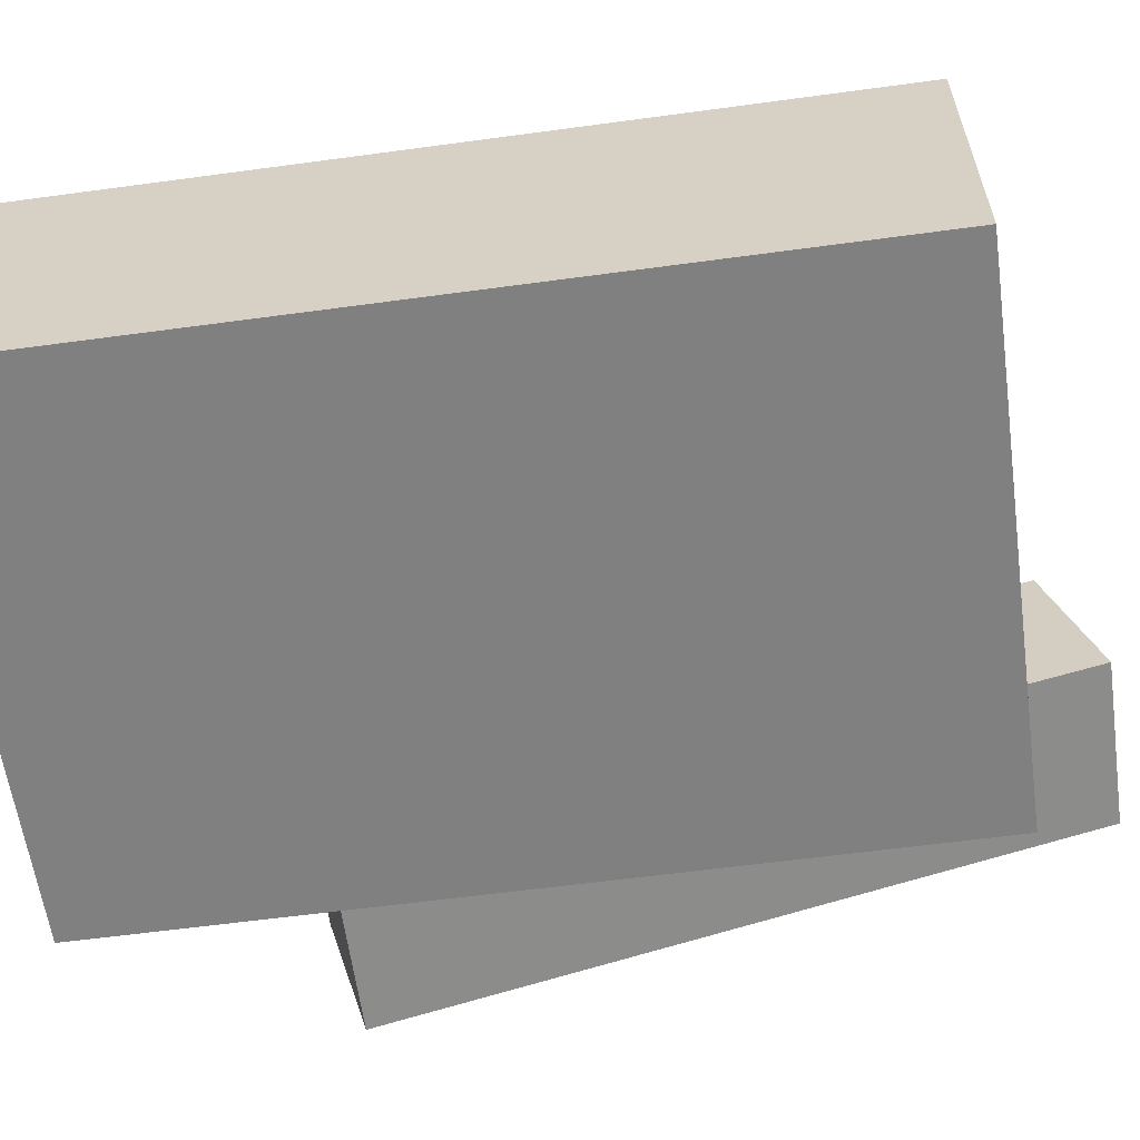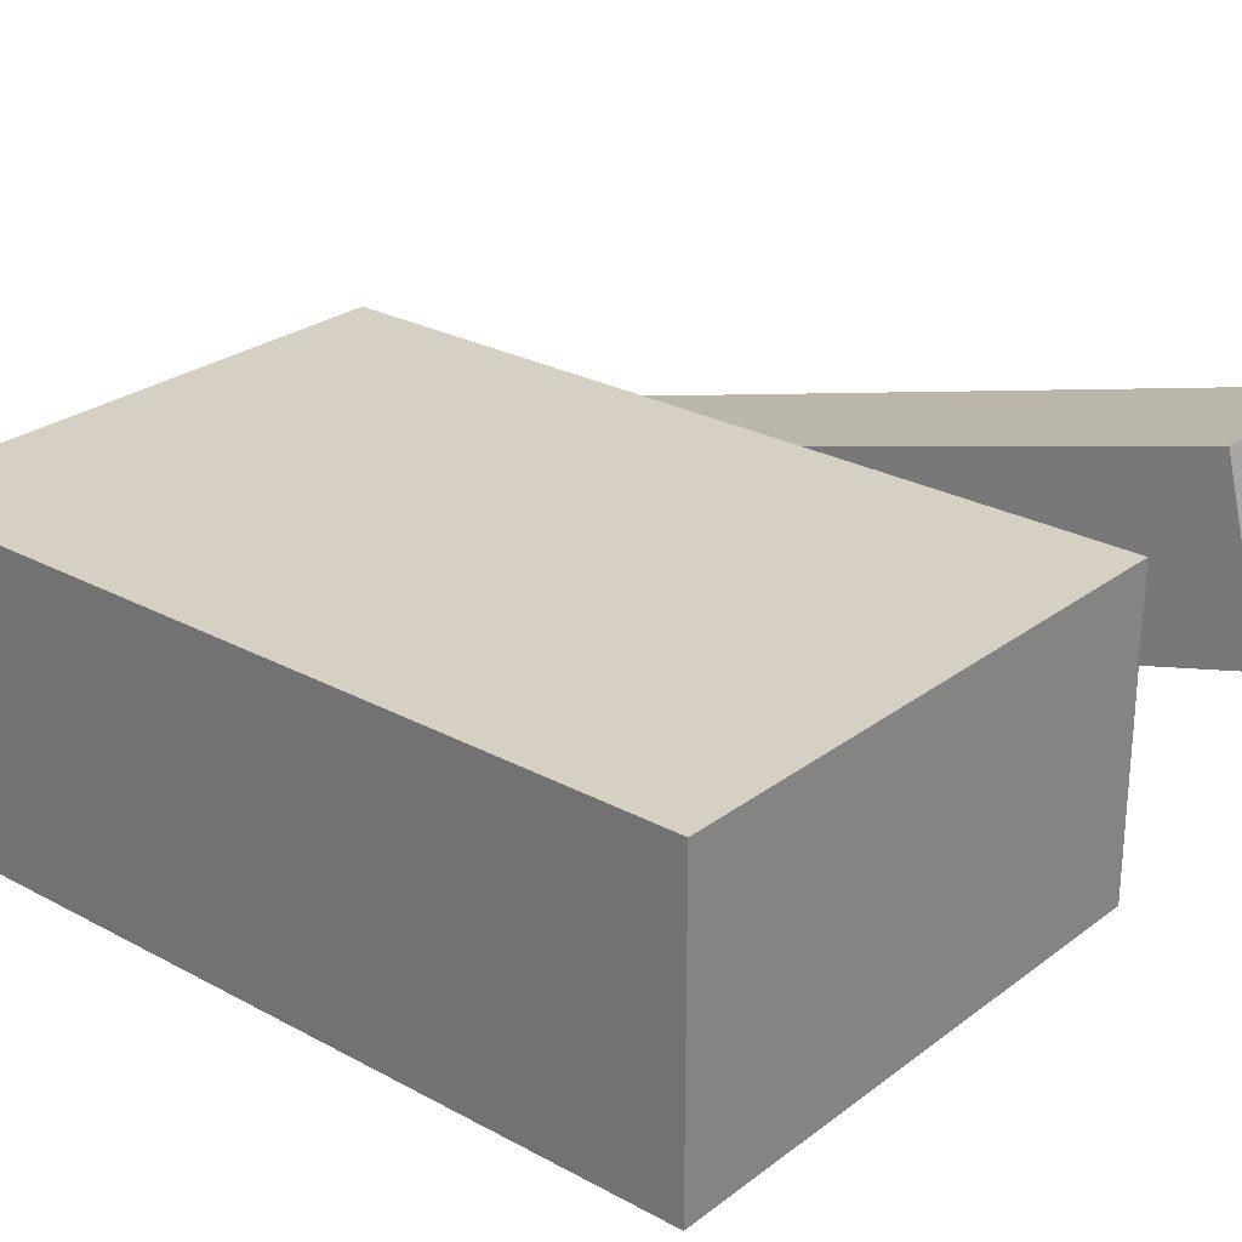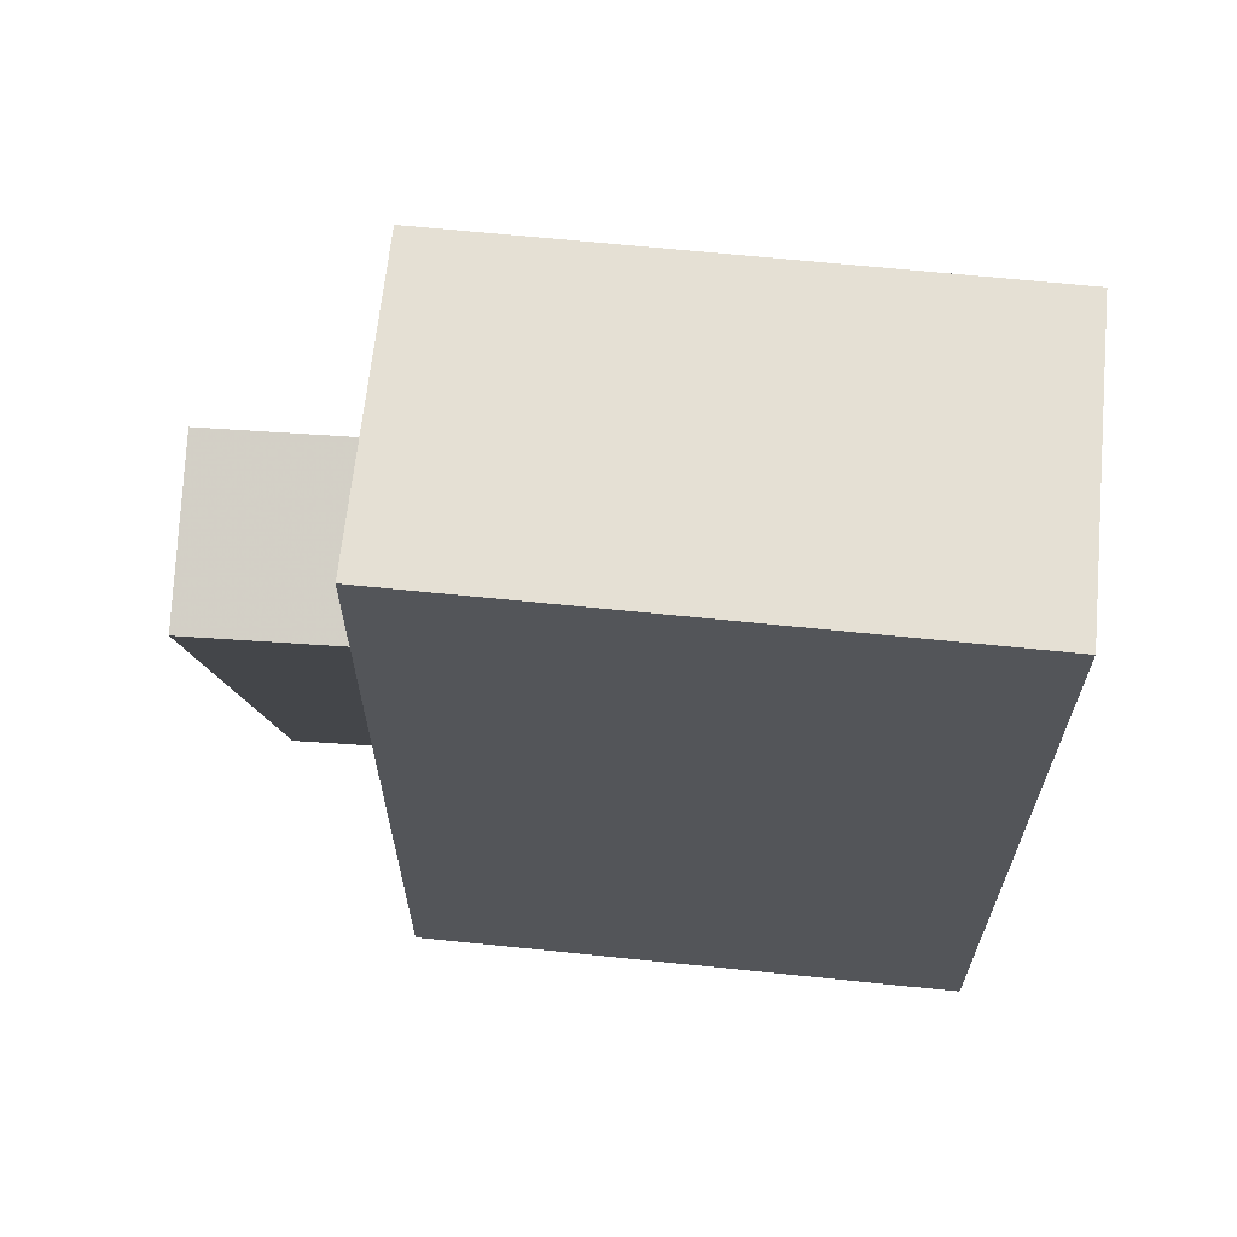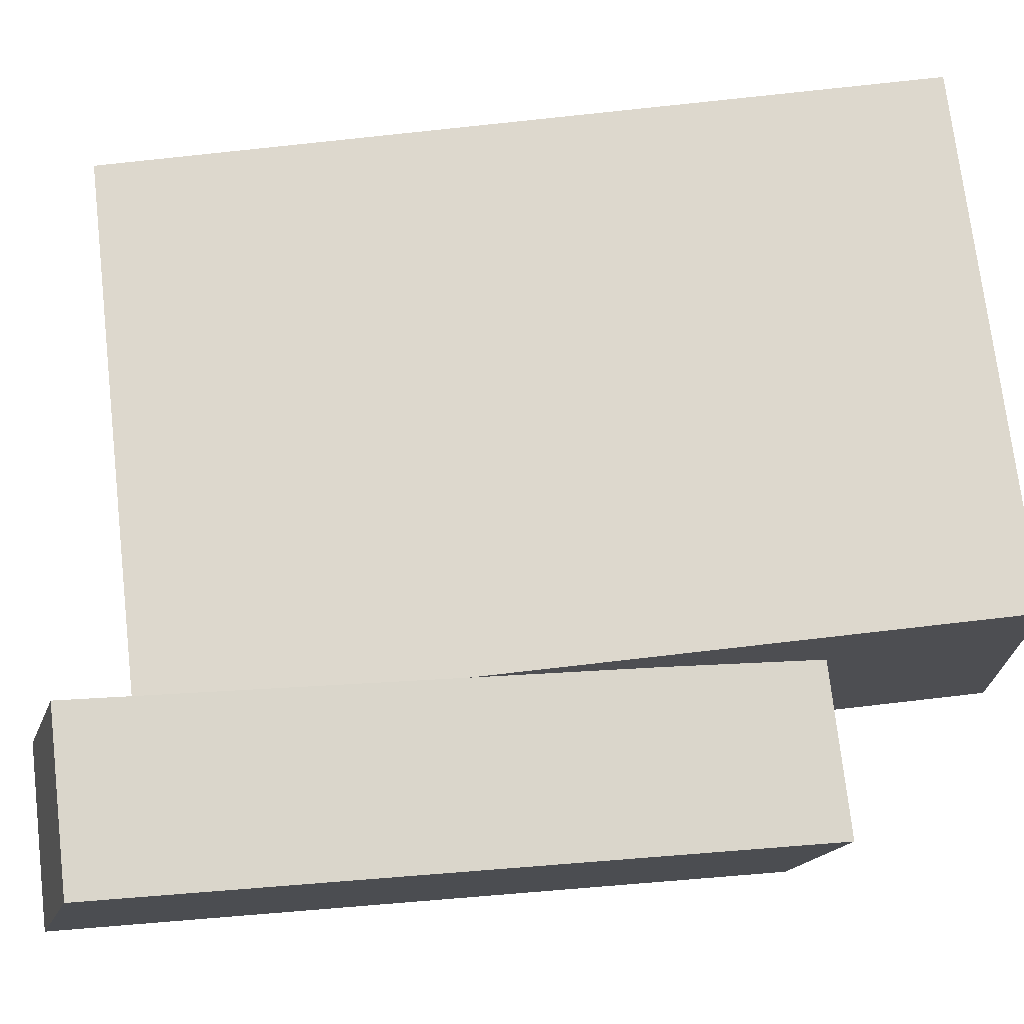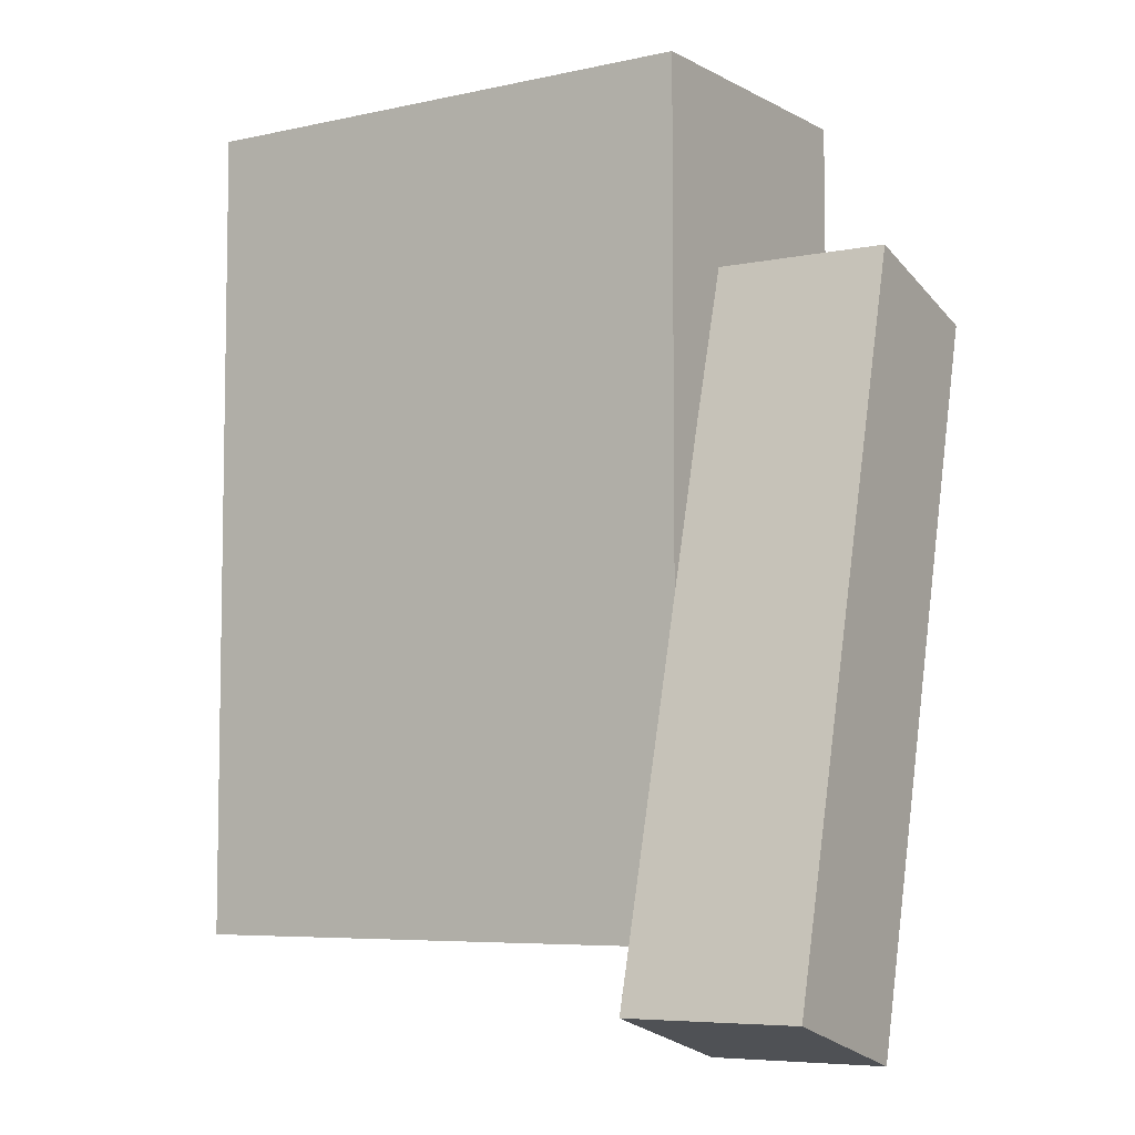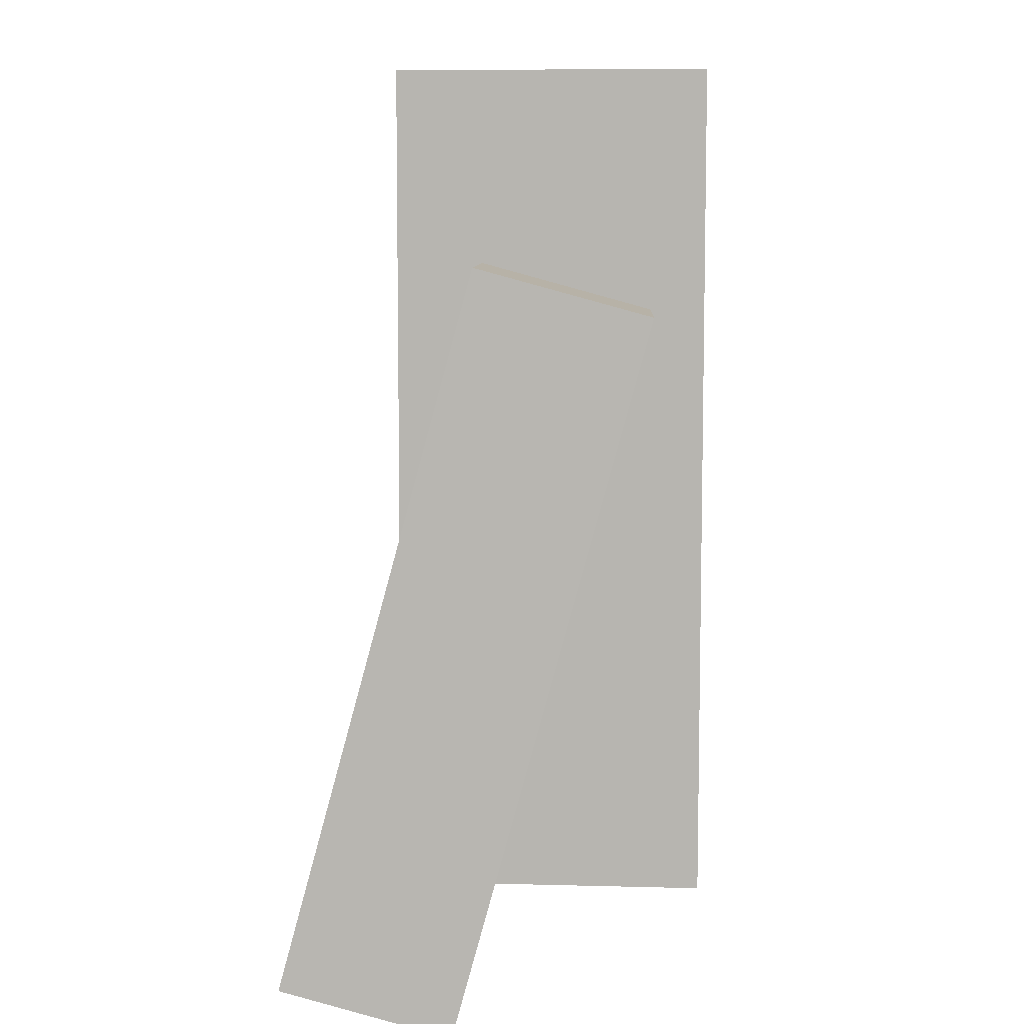
<metadata>
{"format":"obj","ext":"obj","renderer":"f3d","projection":"perspective","resolution":1024,"background":"white","views":[{"elev":-60.1,"azim":-82.1,"up":"+Z"},{"elev":26.3,"azim":-49.6,"up":"+Z"},{"elev":65.4,"azim":-174.1,"up":"+Y"},{"elev":72.2,"azim":83.4,"up":"+Z"},{"elev":-6.3,"azim":33.4,"up":"+Y"},{"elev":7.9,"azim":94.3,"up":"+Y"}]}
</metadata>
<code>
o 立方体
v 1 0 -0.5612
v 1 3.038 -0.5612
v 1 0 0.5612
v 1 3.038 0.5612
v -1 0 -0.5612
v -1 3.038 -0.5612
v -1 0 0.5612
v -1 3.038 0.5612
f 1 2 4 3
f 3 4 8 7
f 7 8 6 5
f 5 6 2 1
f 3 7 5 1
f 8 4 2 6
o 立方体.001
v 1.61 2.177 -0.3863
v 1.631 2.344 0.2276
v 1.633 -0.3722 0.3074
v 1.655 -0.2049 0.9213
v 0.9734 2.177 -0.3644
v 0.9945 2.344 0.2494
v 0.9973 -0.3722 0.3293
v 1.018 -0.2049 0.9431
f 9 10 12 11
f 11 12 16 15
f 15 16 14 13
f 13 14 10 9
f 11 15 13 9
f 16 12 10 14

</code>
